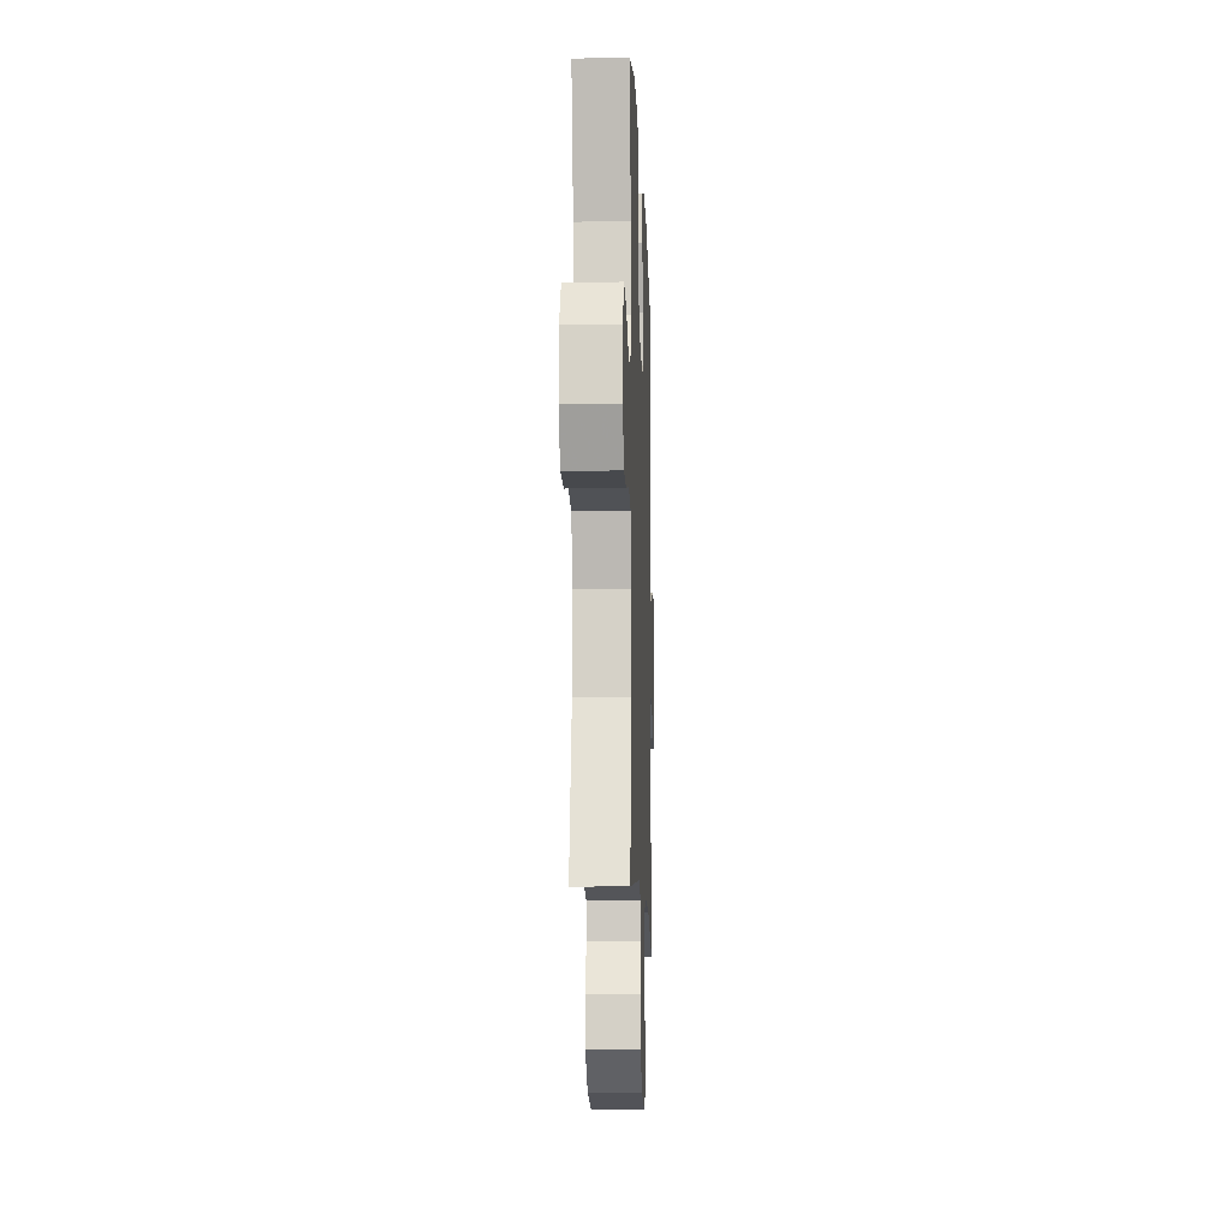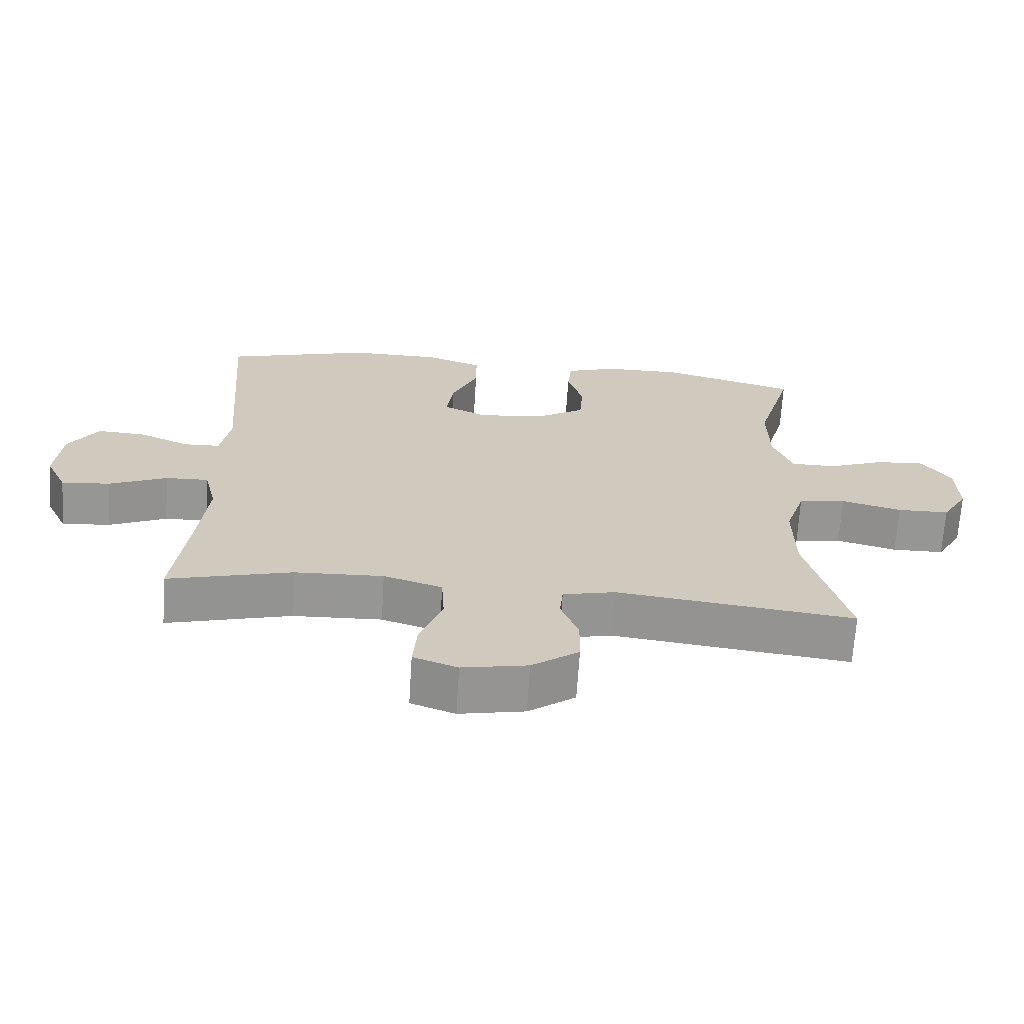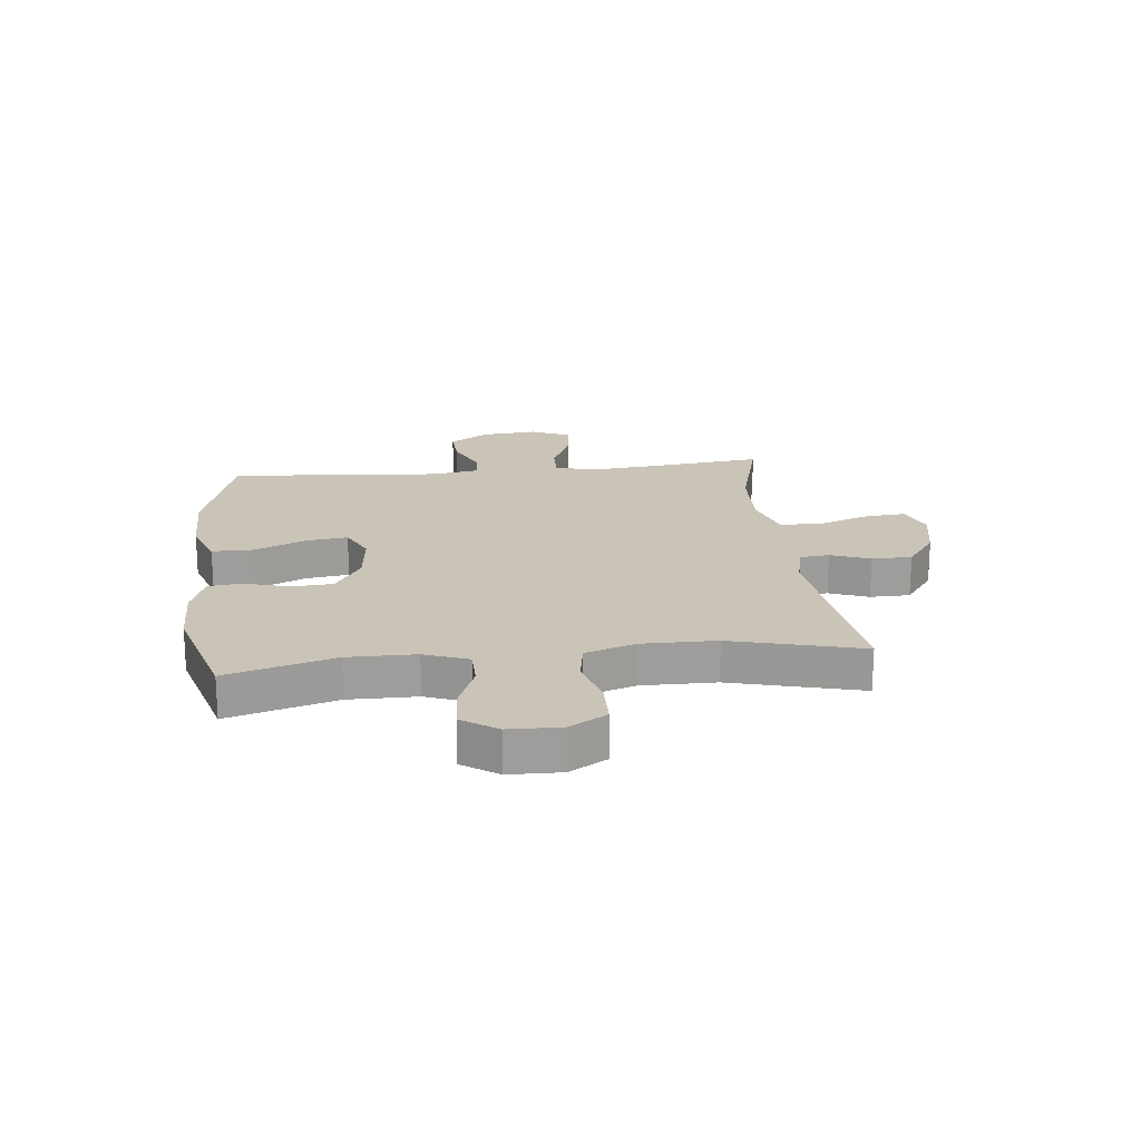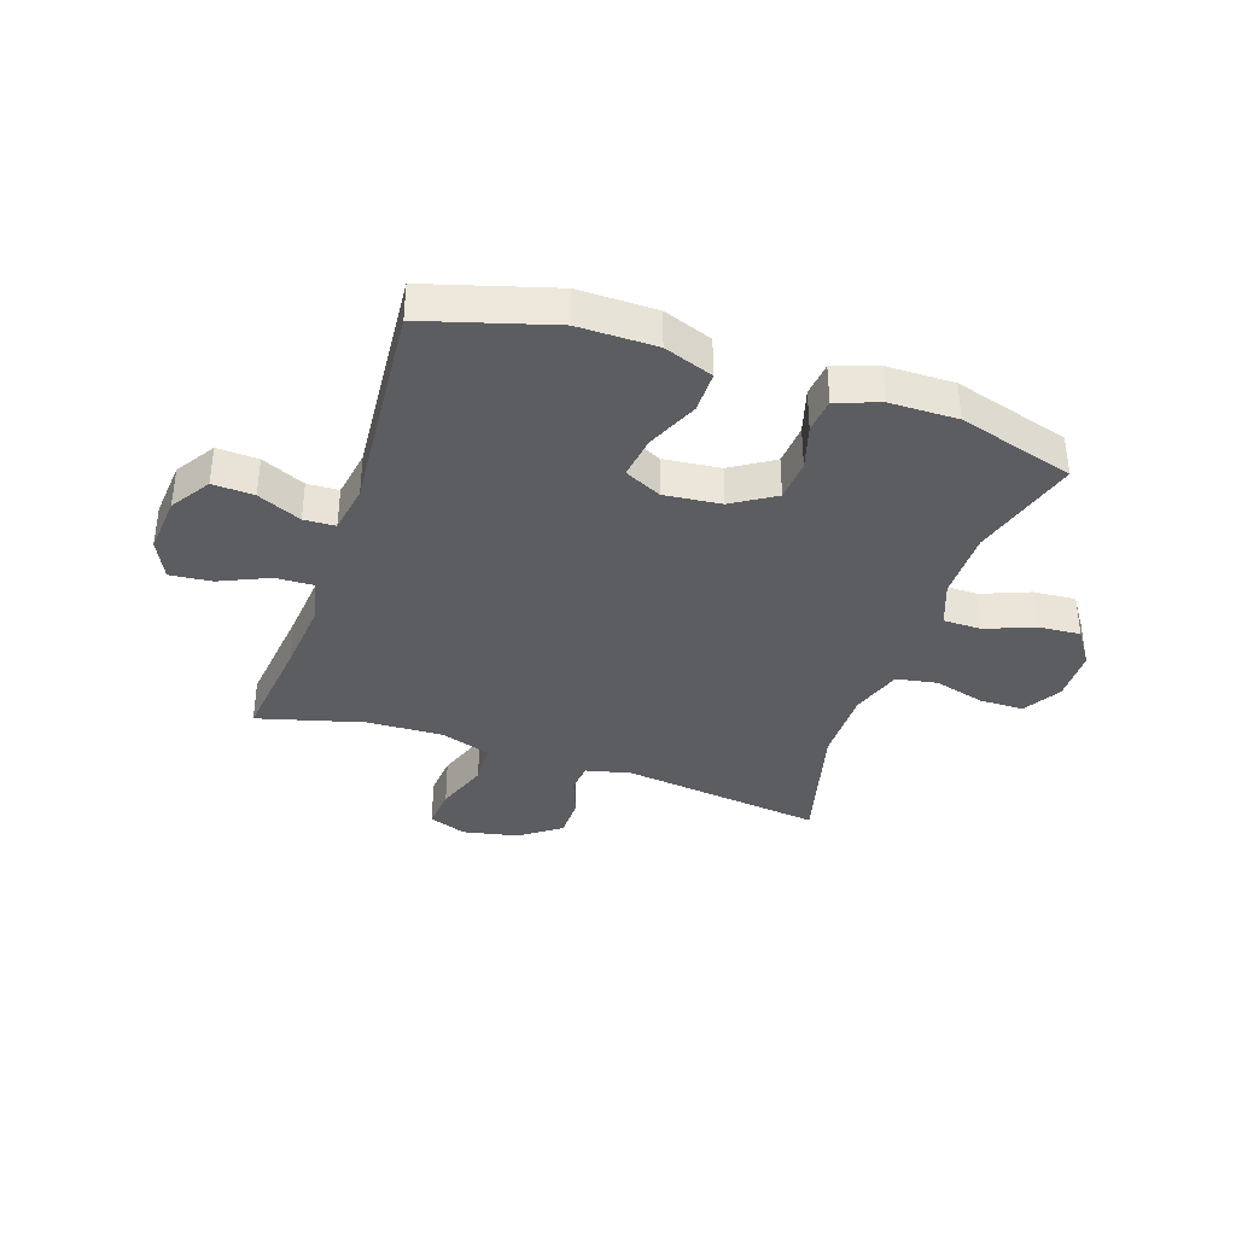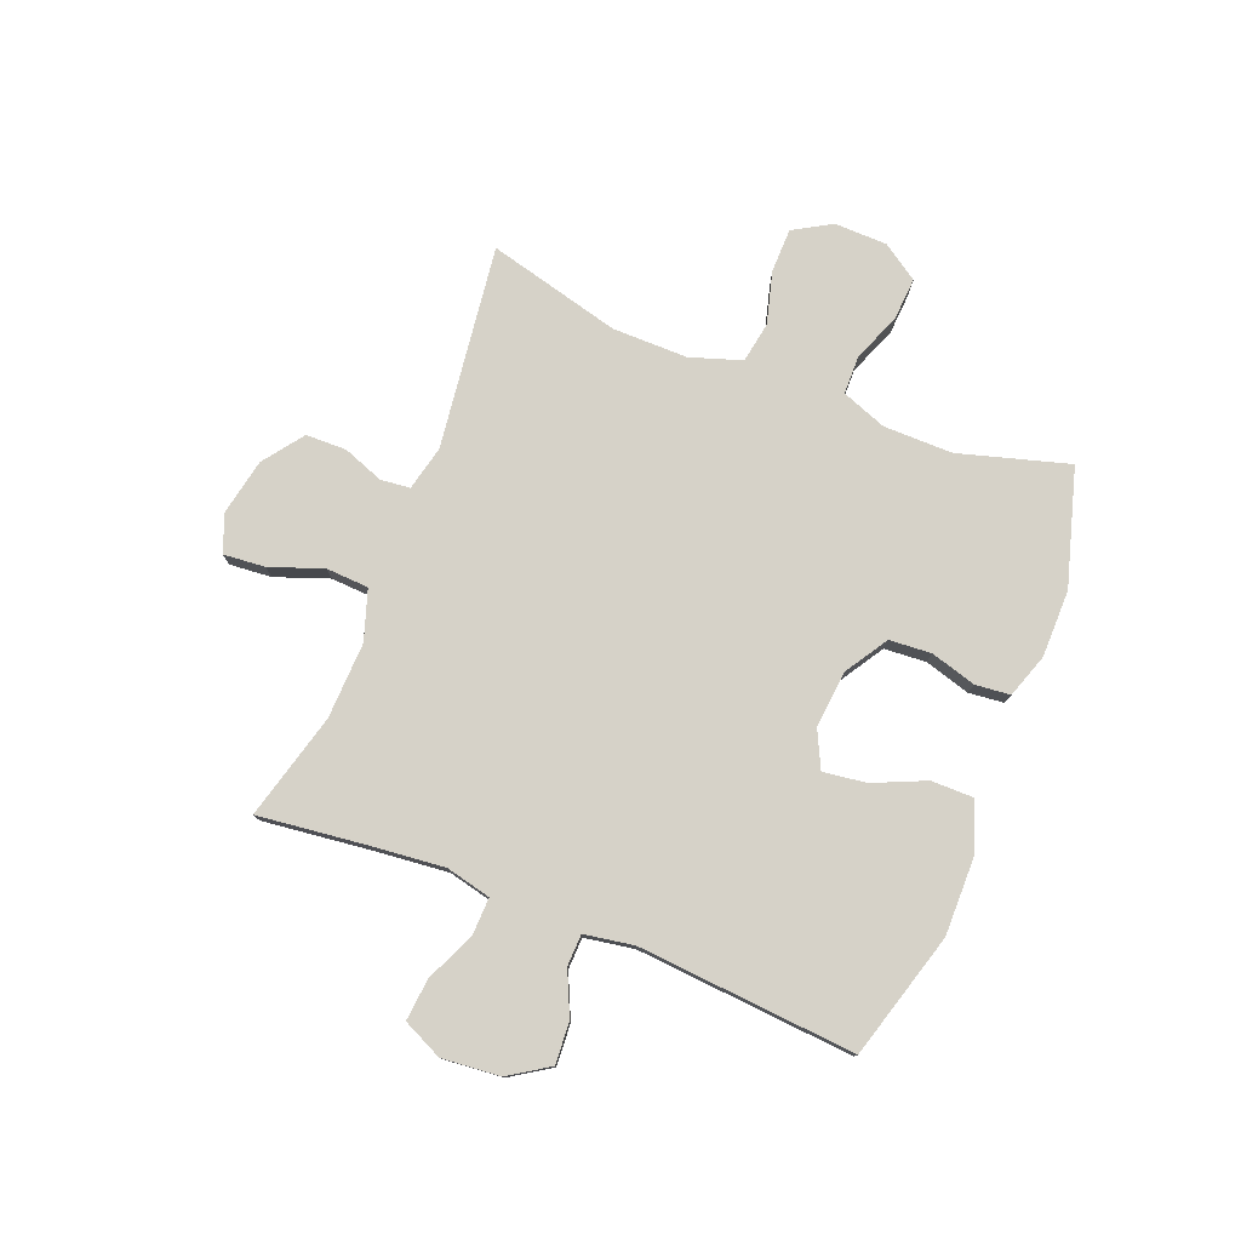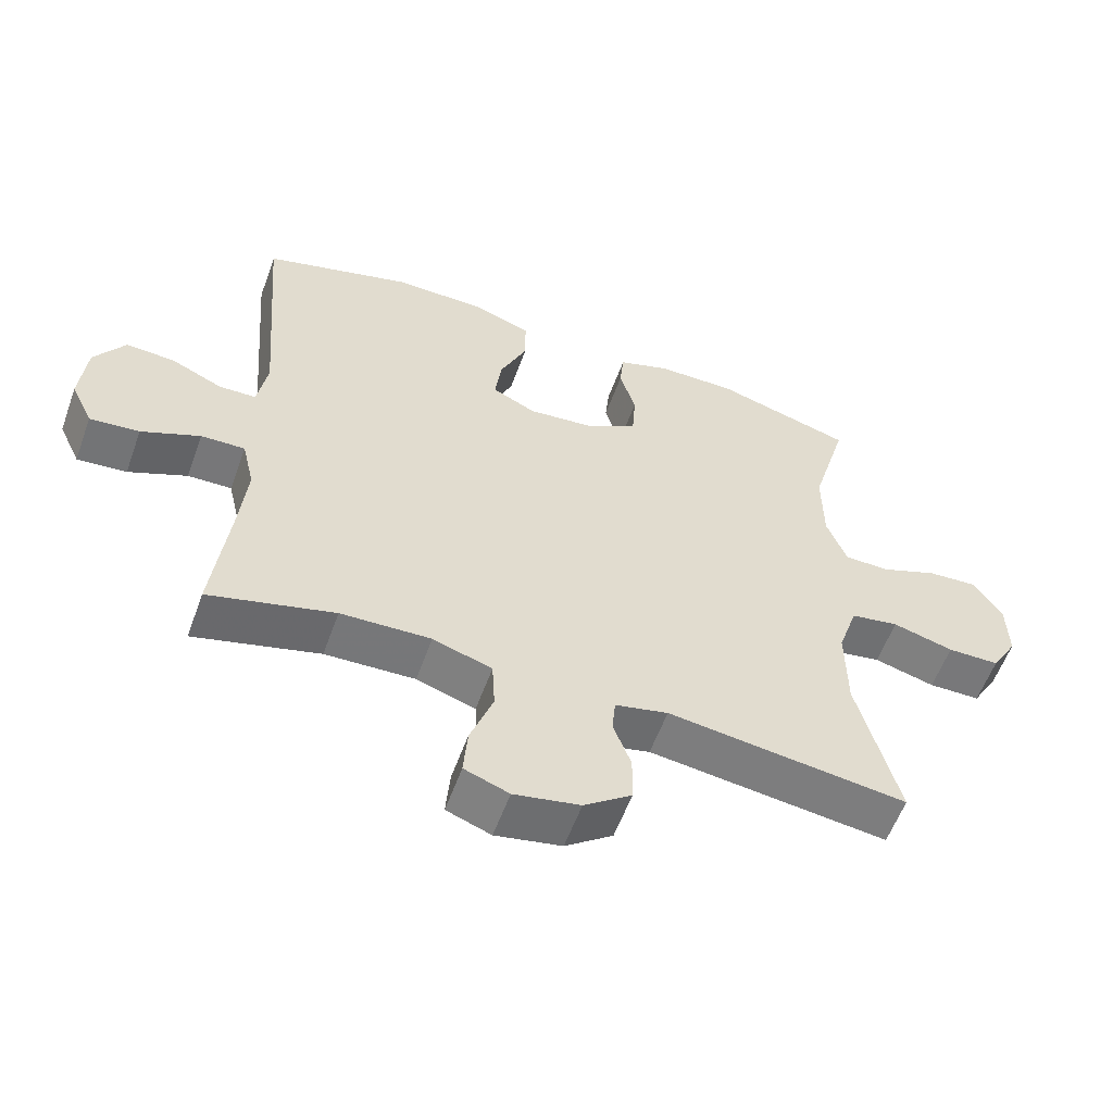
<metadata>
{"format":"obj","ext":"obj","renderer":"f3d","projection":"perspective","resolution":1024,"background":"white","views":[{"elev":-11.4,"azim":92.1,"up":"+Z"},{"elev":-67.7,"azim":-3.6,"up":"+Z"},{"elev":19.9,"azim":83.8,"up":"+Y"},{"elev":-36.9,"azim":-18.6,"up":"+Y"},{"elev":77.8,"azim":-68.5,"up":"+Y"},{"elev":-57.7,"azim":-19.9,"up":"+Z"}]}
</metadata>
<code>
v 0.5 0.07 0.5
v 0.446 0.07 0.312
v 0.447 0.07 0.193
v 0.476 0.07 0.116
v 0.542 0.07 0.115
v 0.625 0.07 0.148
v 0.698 0.07 0.153
v 0.74 0.07 0.091
v 0.742 0.07 0
v 0.704 0.07 -0.065
v 0.628 0.07 -0.066
v 0.539 0.07 -0.042
v 0.469 0.07 -0.054
v 0.44 0.07 -0.142
v 0.441 0.07 -0.272
v 0.5 0.07 -0.5
v 0.151 0.07 -0.456
v 0.074 0.07 -0.474
v 0.069 0.07 -0.525
v 0.095 0.07 -0.594
v 0.094 0.07 -0.664
v 0.025 0.07 -0.715
v -0.071 0.07 -0.734
v -0.136 0.07 -0.71
v -0.13 0.07 -0.638
v -0.097 0.07 -0.547
v -0.101 0.07 -0.474
v -0.187 0.07 -0.446
v -0.318 0.07 -0.451
v -0.5 0.07 -0.5
v -0.478 0.07 -0.312
v -0.466 0.07 -0.188
v -0.484 0.07 -0.111
v -0.548 0.07 -0.113
v -0.633 0.07 -0.151
v -0.705 0.07 -0.158
v -0.737 0.07 -0.09
v -0.728 0.07 0.01
v -0.684 0.07 0.078
v -0.613 0.07 0.074
v -0.538 0.07 0.04
v -0.484 0.07 0.042
v -0.47 0.07 0.127
v -0.5 0.07 0.5
v -0.284 0.07 0.563
v -0.15 0.07 0.562
v -0.065 0.07 0.531
v -0.065 0.07 0.459
v -0.104 0.07 0.37
v -0.114 0.07 0.296
v -0.05 0.07 0.265
v 0.048 0.07 0.275
v 0.121 0.07 0.321
v 0.126 0.07 0.393
v 0.103 0.07 0.471
v 0.109 0.07 0.531
v 0.184 0.07 0.557
v 0.3 0.07 0.558
v 0.5 0 0.5
v 0.446 0 0.312
v 0.447 0 0.193
v 0.476 0 0.116
v 0.542 0 0.115
v 0.625 0 0.148
v 0.698 0 0.153
v 0.74 0 0.091
v 0.742 0 0
v 0.704 0 -0.065
v 0.628 0 -0.066
v 0.539 0 -0.042
v 0.469 0 -0.054
v 0.44 0 -0.142
v 0.441 0 -0.272
v 0.5 0 -0.5
v 0.151 0 -0.456
v 0.074 0 -0.474
v 0.069 0 -0.525
v 0.095 0 -0.594
v 0.094 0 -0.664
v 0.025 0 -0.715
v -0.071 0 -0.734
v -0.136 0 -0.71
v -0.13 0 -0.638
v -0.097 0 -0.547
v -0.101 0 -0.474
v -0.187 0 -0.446
v -0.318 0 -0.451
v -0.5 0 -0.5
v -0.478 0 -0.312
v -0.466 0 -0.188
v -0.484 0 -0.111
v -0.548 0 -0.113
v -0.633 0 -0.151
v -0.705 0 -0.158
v -0.737 0 -0.09
v -0.728 0 0.01
v -0.684 0 0.078
v -0.613 0 0.074
v -0.538 0 0.04
v -0.484 0 0.042
v -0.47 0 0.127
v -0.5 0 0.5
v -0.284 0 0.563
v -0.15 0 0.562
v -0.065 0 0.531
v -0.065 0 0.459
v -0.104 0 0.37
v -0.114 0 0.296
v -0.05 0 0.265
v 0.048 0 0.275
v 0.121 0 0.321
v 0.126 0 0.393
v 0.103 0 0.471
v 0.109 0 0.531
v 0.184 0 0.557
v 0.3 0 0.558
f 57 58 1 2
f 54 55 56 57
f 53 54 57 2
f 52 53 2 3
f 51 52 3 4
f 46 47 48 49
f 46 49 50
f 43 44 45 46
f 42 43 46 50
f 38 39 40 41
f 38 41 42
f 37 38 42
f 34 35 36 37
f 33 34 37 42
f 32 33 42 50
f 29 30 31
f 28 29 31 32
f 27 28 32 50
f 23 24 25 26
f 19 20 21 22
f 18 19 22 23
f 15 16 17
f 14 15 17 18
f 13 14 18
f 9 10 11 12
f 9 12 13
f 8 9 13
f 5 6 7 8
f 4 5 8 13
f 51 4 13 18
f 26 27 50 51
f 18 23 26 51
f 60 59 116 115
f 115 114 113 112
f 60 115 112 111
f 61 60 111 110
f 62 61 110 109
f 107 106 105 104
f 108 107 104
f 104 103 102 101
f 108 104 101 100
f 99 98 97 96
f 100 99 96
f 100 96 95
f 95 94 93 92
f 100 95 92 91
f 108 100 91 90
f 89 88 87
f 90 89 87 86
f 108 90 86 85
f 84 83 82 81
f 80 79 78 77
f 81 80 77 76
f 75 74 73
f 76 75 73 72
f 76 72 71
f 70 69 68 67
f 71 70 67
f 71 67 66
f 66 65 64 63
f 71 66 63 62
f 76 71 62 109
f 109 108 85 84
f 109 84 81 76
f 1 59 60 2
f 2 60 61 3
f 3 61 62 4
f 4 62 63 5
f 5 63 64 6
f 6 64 65 7
f 7 65 66 8
f 8 66 67 9
f 9 67 68 10
f 10 68 69 11
f 11 69 70 12
f 12 70 71 13
f 13 71 72 14
f 14 72 73 15
f 15 73 74 16
f 16 74 75 17
f 17 75 76 18
f 18 76 77 19
f 19 77 78 20
f 20 78 79 21
f 21 79 80 22
f 22 80 81 23
f 23 81 82 24
f 24 82 83 25
f 25 83 84 26
f 26 84 85 27
f 27 85 86 28
f 28 86 87 29
f 29 87 88 30
f 30 88 89 31
f 31 89 90 32
f 32 90 91 33
f 33 91 92 34
f 34 92 93 35
f 35 93 94 36
f 36 94 95 37
f 37 95 96 38
f 38 96 97 39
f 39 97 98 40
f 40 98 99 41
f 41 99 100 42
f 42 100 101 43
f 43 101 102 44
f 44 102 103 45
f 45 103 104 46
f 46 104 105 47
f 47 105 106 48
f 48 106 107 49
f 49 107 108 50
f 50 108 109 51
f 51 109 110 52
f 52 110 111 53
f 53 111 112 54
f 54 112 113 55
f 55 113 114 56
f 56 114 115 57
f 57 115 116 58
f 58 116 59 1

</code>
